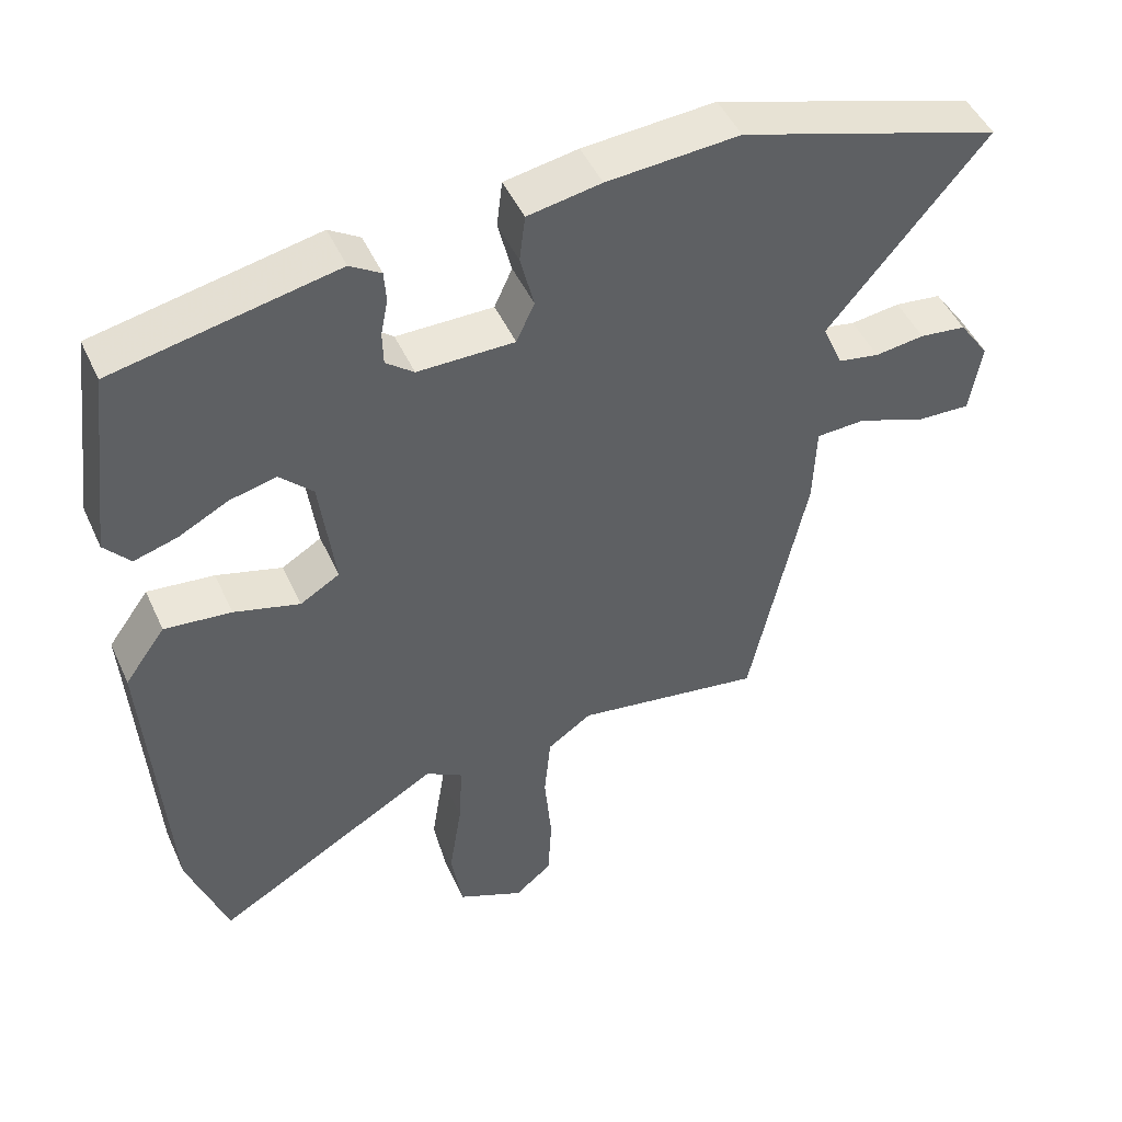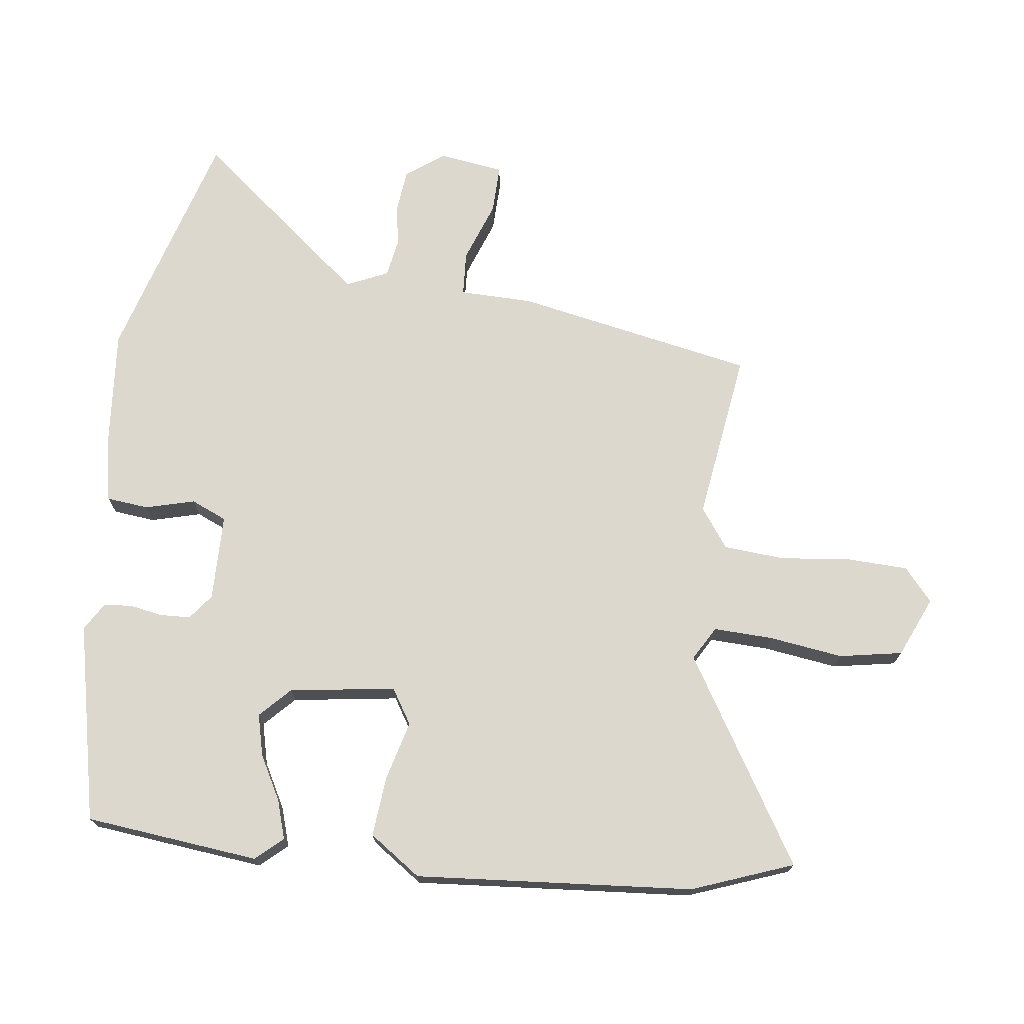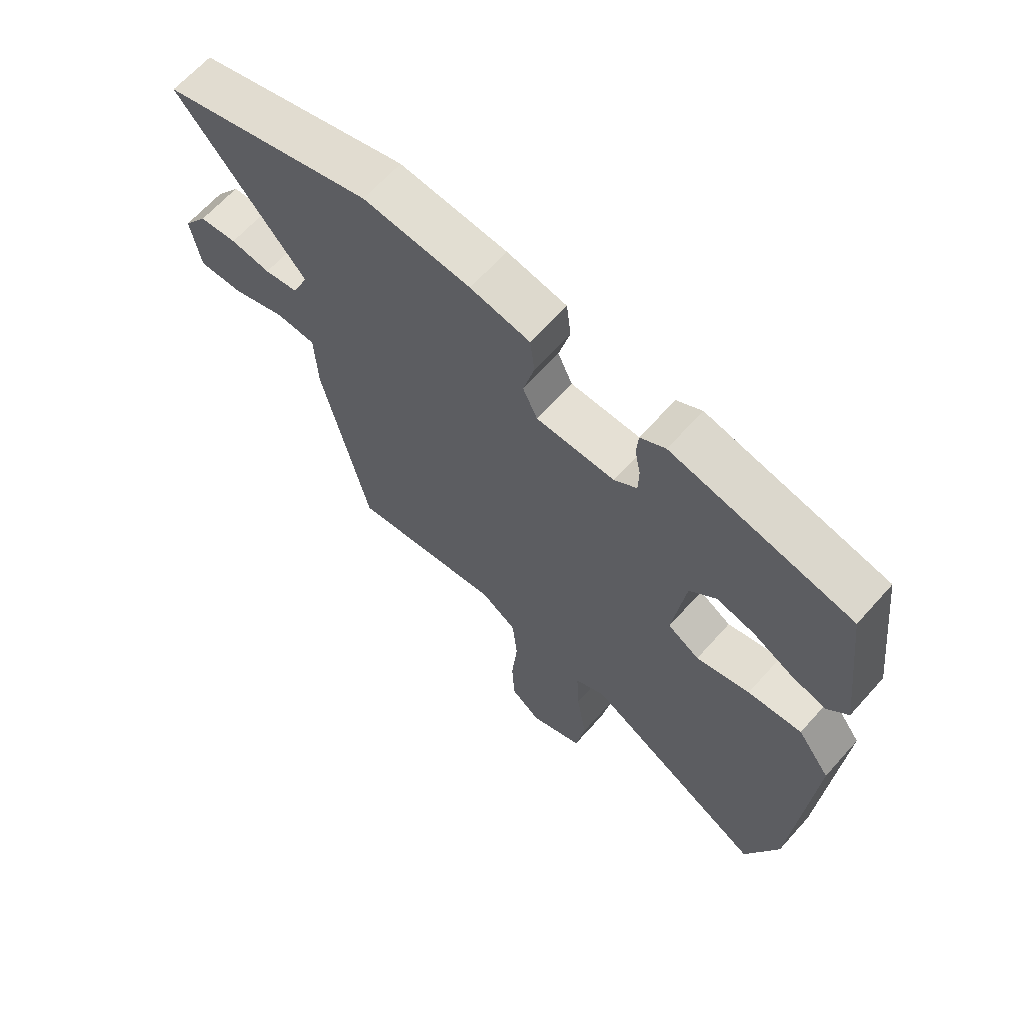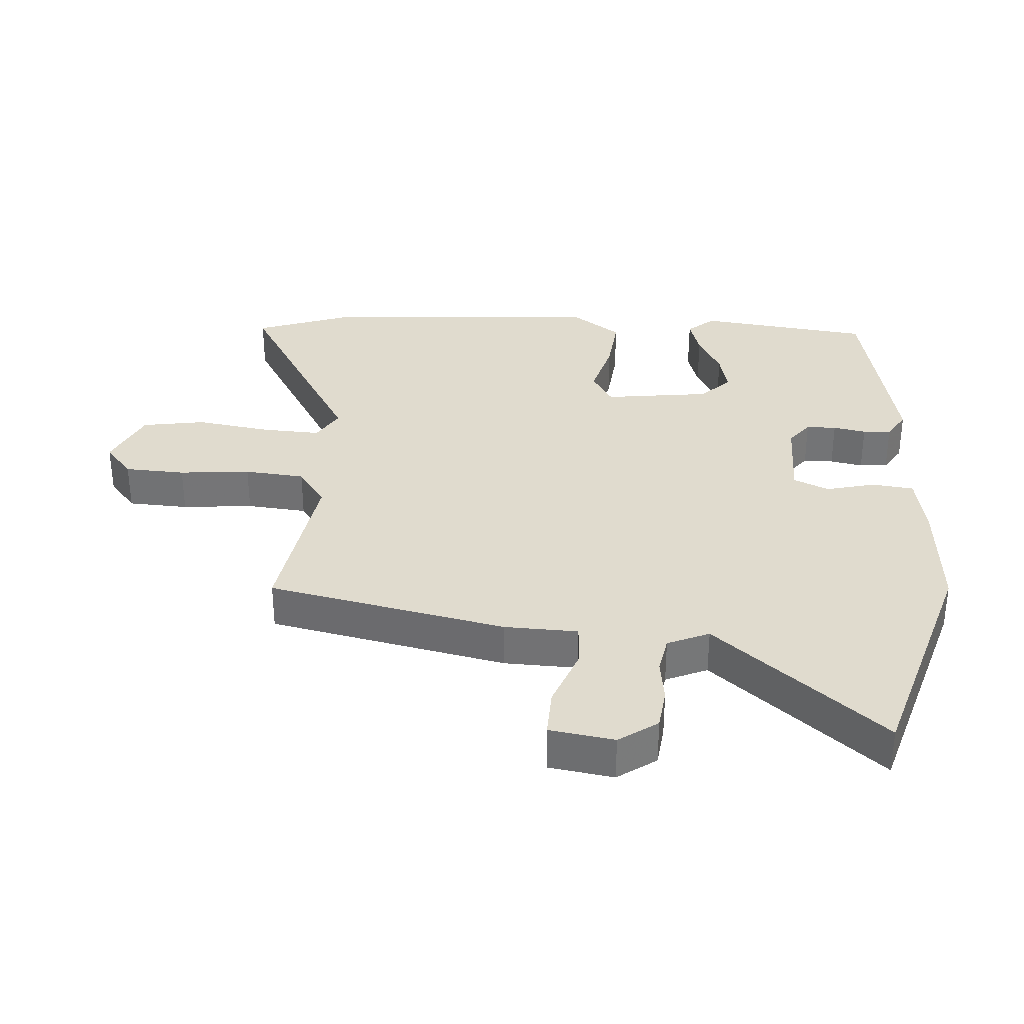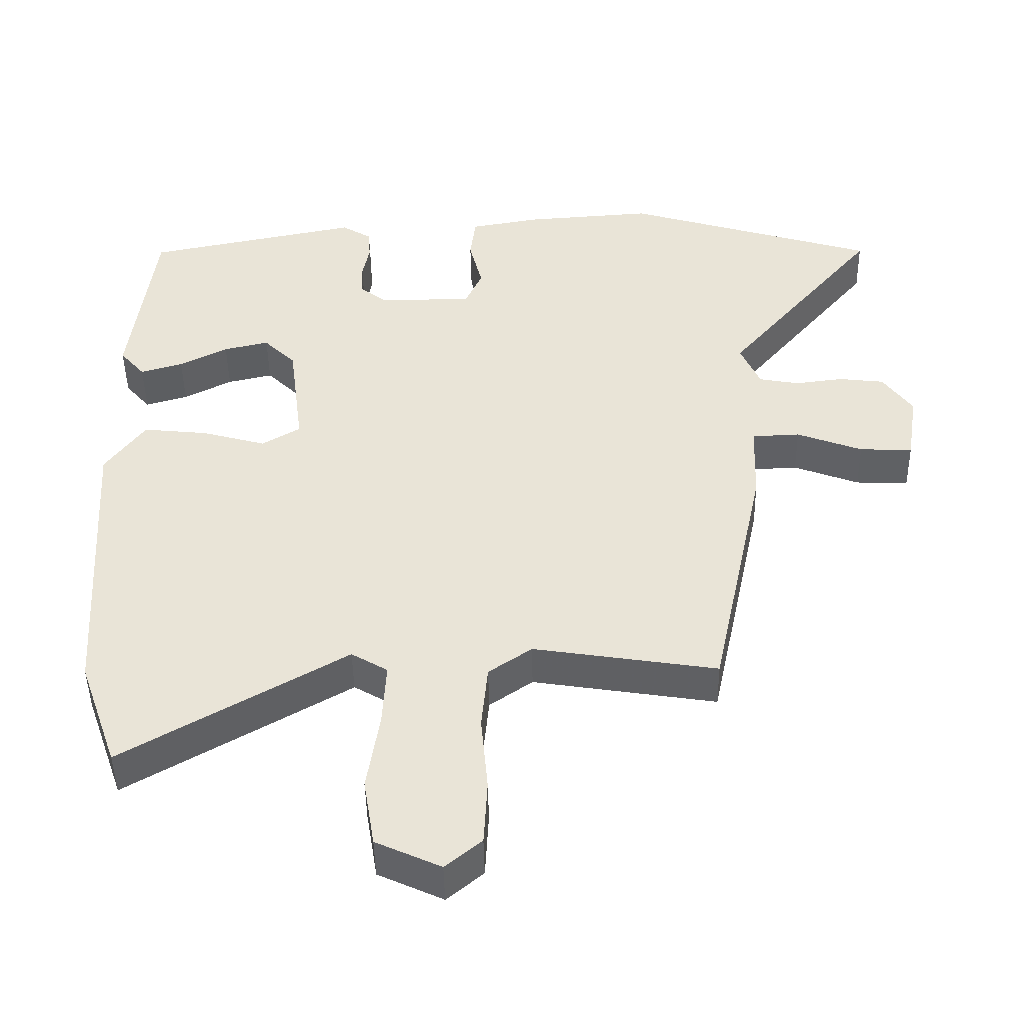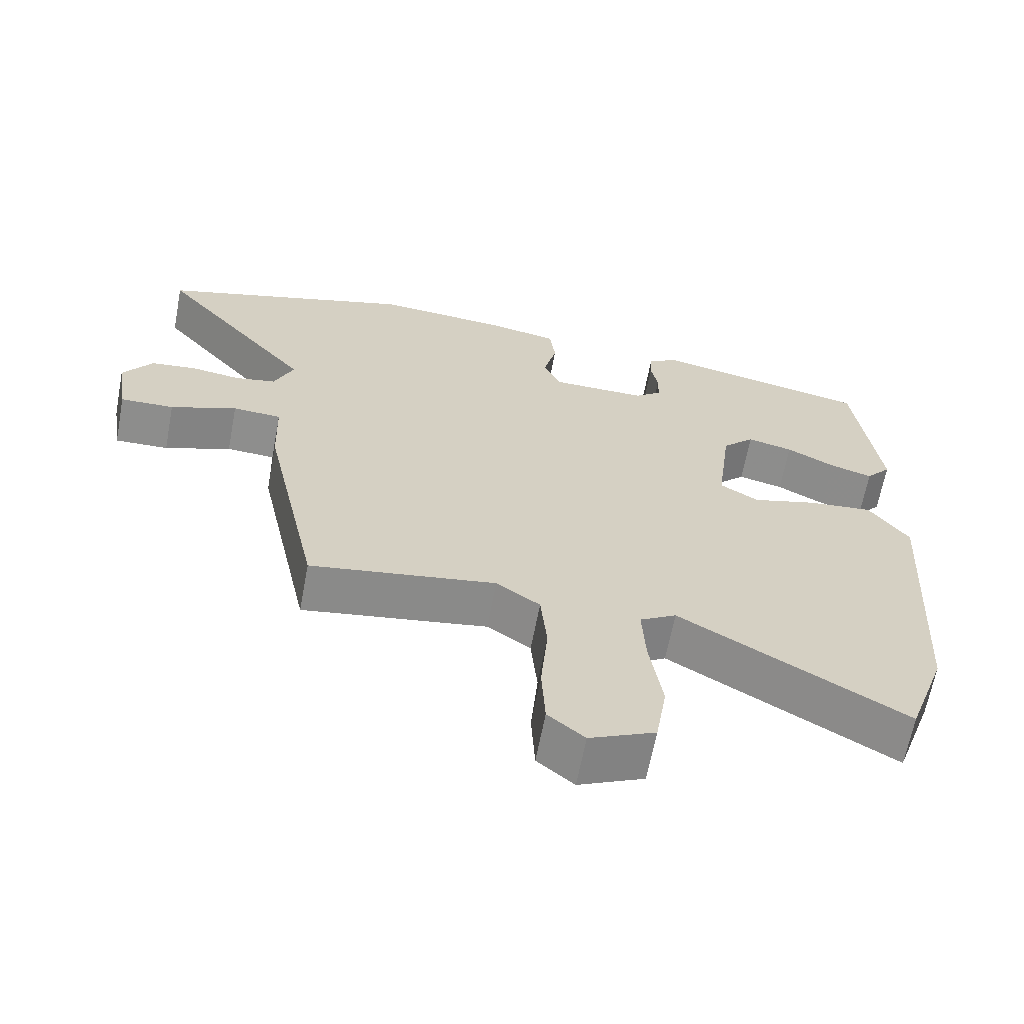
<metadata>
{"format":"obj","ext":"obj","renderer":"f3d","projection":"perspective","resolution":1024,"background":"white","views":[{"elev":47.8,"azim":156.2,"up":"+Z"},{"elev":72.1,"azim":96.3,"up":"+Y"},{"elev":65.8,"azim":41.9,"up":"+Z"},{"elev":33.6,"azim":-86.3,"up":"+Y"},{"elev":-46.1,"azim":-179.0,"up":"+Z"},{"elev":-64.7,"azim":-10.7,"up":"+Z"}]}
</metadata>
<code>
v -0.69 0.07 0.441
v -0.326 0.07 0.554
v -0.142 0.07 0.541
v -0.04 0.07 0.523
v -0.032 0.07 0.458
v -0.051 0.07 0.381
v -0.026 0.07 0.326
v 0.109 0.07 0.326
v 0.148 0.07 0.357
v 0.149 0.07 0.404
v 0.139 0.07 0.455
v 0.142 0.07 0.499
v 0.185 0.07 0.526
v 0.494 0.07 0.463
v 0.528 0.07 0.193
v 0.492 0.07 0.151
v 0.431 0.07 0.169
v 0.362 0.07 0.205
v 0.297 0.07 0.22
v 0.251 0.07 0.174
v 0.23 0.07 0.009
v 0.285 0.07 -0.024
v 0.377 0.07 0.002
v 0.47 0.07 0.012
v 0.527 0.07 -0.067
v 0.5 0.07 -0.499
v 0.444 0.07 -0.657
v 0.125 0.07 -0.471
v 0.073 0.07 -0.502
v 0.078 0.07 -0.594
v 0.096 0.07 -0.709
v 0.08 0.07 -0.807
v -0.013 0.07 -0.85
v -0.065 0.07 -0.807
v -0.07 0.07 -0.713
v -0.06 0.07 -0.602
v -0.069 0.07 -0.508
v -0.131 0.07 -0.465
v -0.394 0.07 -0.507
v -0.473 0.07 -0.136
v -0.477 0.07 -0.022
v -0.546 0.07 -0.019
v -0.64 0.07 -0.055
v -0.716 0.07 -0.058
v -0.732 0.07 0.043
v -0.69 0.07 0.103
v -0.625 0.07 0.111
v -0.556 0.07 0.102
v -0.498 0.07 0.113
v -0.47 0.07 0.178
v -0.69 0 0.441
v -0.326 0 0.554
v -0.142 0 0.541
v -0.04 0 0.523
v -0.032 0 0.458
v -0.051 0 0.381
v -0.026 0 0.326
v 0.109 0 0.326
v 0.148 0 0.357
v 0.149 0 0.404
v 0.139 0 0.455
v 0.142 0 0.499
v 0.185 0 0.526
v 0.494 0 0.463
v 0.528 0 0.193
v 0.492 0 0.151
v 0.431 0 0.169
v 0.362 0 0.205
v 0.297 0 0.22
v 0.251 0 0.174
v 0.23 0 0.009
v 0.285 0 -0.024
v 0.377 0 0.002
v 0.47 0 0.012
v 0.527 0 -0.067
v 0.5 0 -0.499
v 0.444 0 -0.657
v 0.125 0 -0.471
v 0.073 0 -0.502
v 0.078 0 -0.594
v 0.096 0 -0.709
v 0.08 0 -0.807
v -0.013 0 -0.85
v -0.065 0 -0.807
v -0.07 0 -0.713
v -0.06 0 -0.602
v -0.069 0 -0.508
v -0.131 0 -0.465
v -0.394 0 -0.507
v -0.473 0 -0.136
v -0.477 0 -0.022
v -0.546 0 -0.019
v -0.64 0 -0.055
v -0.716 0 -0.058
v -0.732 0 0.043
v -0.69 0 0.103
v -0.625 0 0.111
v -0.556 0 0.102
v -0.498 0 0.113
v -0.47 0 0.178
f 46 47 48
f 45 46 48
f 44 45 48
f 43 44 48
f 42 43 48
f 41 42 48 49
f 38 39 40 41
f 41 49 50
f 38 41 50
f 37 38 50
f 34 35 36
f 33 34 36
f 32 33 36
f 31 32 36
f 30 31 36
f 29 30 36 37
f 28 29 37 50
f 26 27 28
f 25 26 28
f 24 25 28
f 23 24 28
f 22 23 28
f 28 50 1
f 22 28 1
f 21 22 1
f 16 17 18
f 15 16 18
f 14 15 18
f 13 14 18
f 12 13 18
f 11 12 18
f 10 11 18
f 9 10 18 19
f 8 9 19 20
f 4 5 6
f 3 4 6
f 2 3 6
f 1 2 6
f 1 6 7
f 21 1 7
f 7 8 20 21
f 98 97 96
f 98 96 95
f 98 95 94
f 98 94 93
f 98 93 92
f 99 98 92 91
f 91 90 89 88
f 100 99 91
f 100 91 88
f 100 88 87
f 86 85 84
f 86 84 83
f 86 83 82
f 86 82 81
f 86 81 80
f 87 86 80 79
f 100 87 79 78
f 78 77 76
f 78 76 75
f 78 75 74
f 78 74 73
f 78 73 72
f 51 100 78
f 51 78 72
f 51 72 71
f 68 67 66
f 68 66 65
f 68 65 64
f 68 64 63
f 68 63 62
f 68 62 61
f 68 61 60
f 69 68 60 59
f 70 69 59 58
f 56 55 54
f 56 54 53
f 56 53 52
f 56 52 51
f 57 56 51
f 57 51 71
f 71 70 58 57
f 1 51 52 2
f 2 52 53 3
f 3 53 54 4
f 4 54 55 5
f 5 55 56 6
f 6 56 57 7
f 7 57 58 8
f 8 58 59 9
f 9 59 60 10
f 10 60 61 11
f 11 61 62 12
f 12 62 63 13
f 13 63 64 14
f 14 64 65 15
f 15 65 66 16
f 16 66 67 17
f 17 67 68 18
f 18 68 69 19
f 19 69 70 20
f 20 70 71 21
f 21 71 72 22
f 22 72 73 23
f 23 73 74 24
f 24 74 75 25
f 25 75 76 26
f 26 76 77 27
f 27 77 78 28
f 28 78 79 29
f 29 79 80 30
f 30 80 81 31
f 31 81 82 32
f 32 82 83 33
f 33 83 84 34
f 34 84 85 35
f 35 85 86 36
f 36 86 87 37
f 37 87 88 38
f 38 88 89 39
f 39 89 90 40
f 40 90 91 41
f 41 91 92 42
f 42 92 93 43
f 43 93 94 44
f 44 94 95 45
f 45 95 96 46
f 46 96 97 47
f 47 97 98 48
f 48 98 99 49
f 49 99 100 50
f 50 100 51 1

</code>
